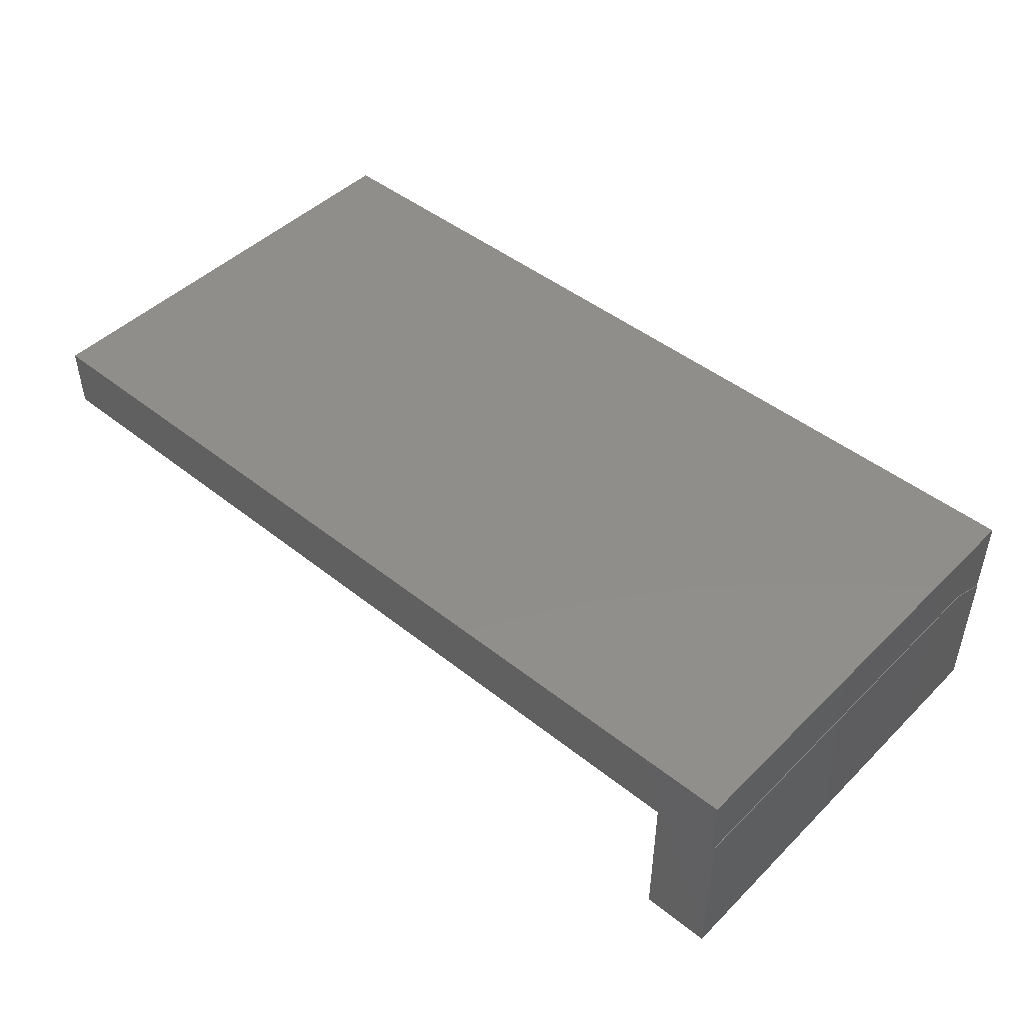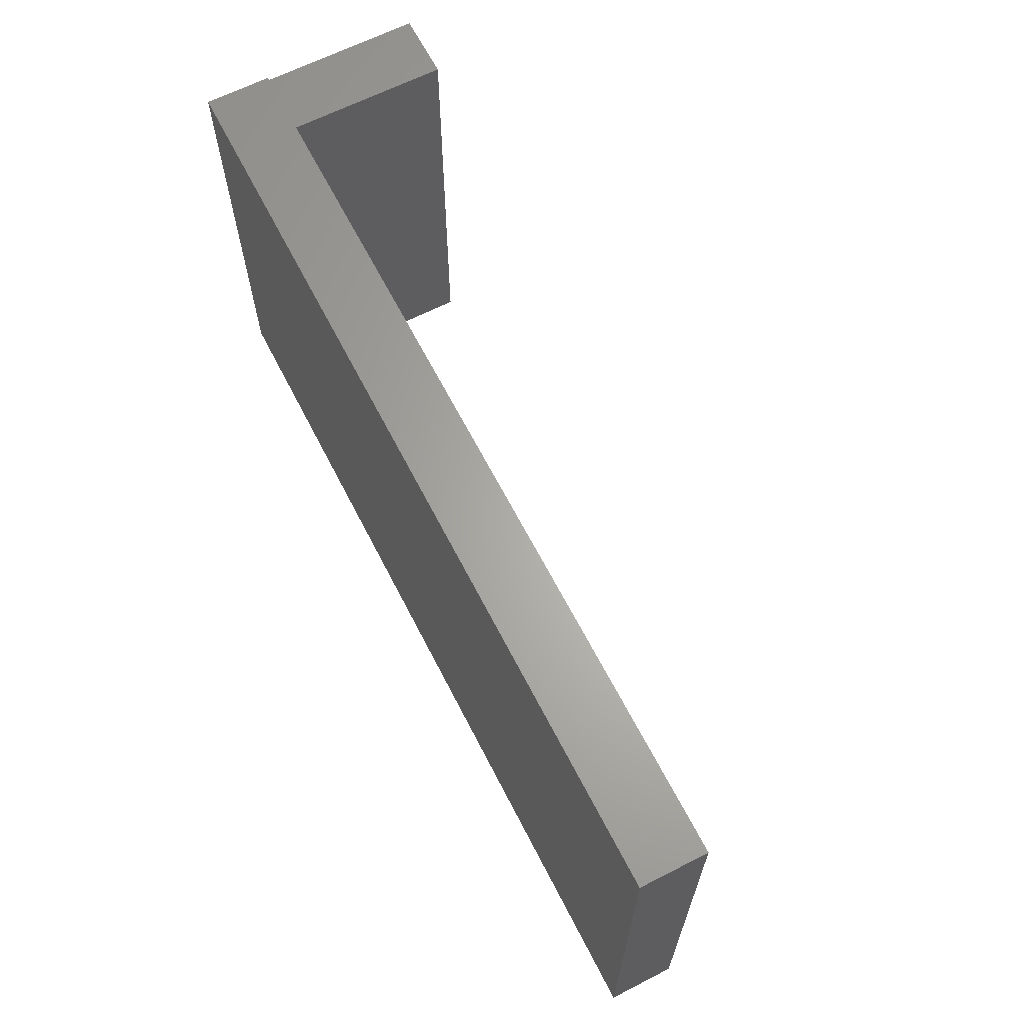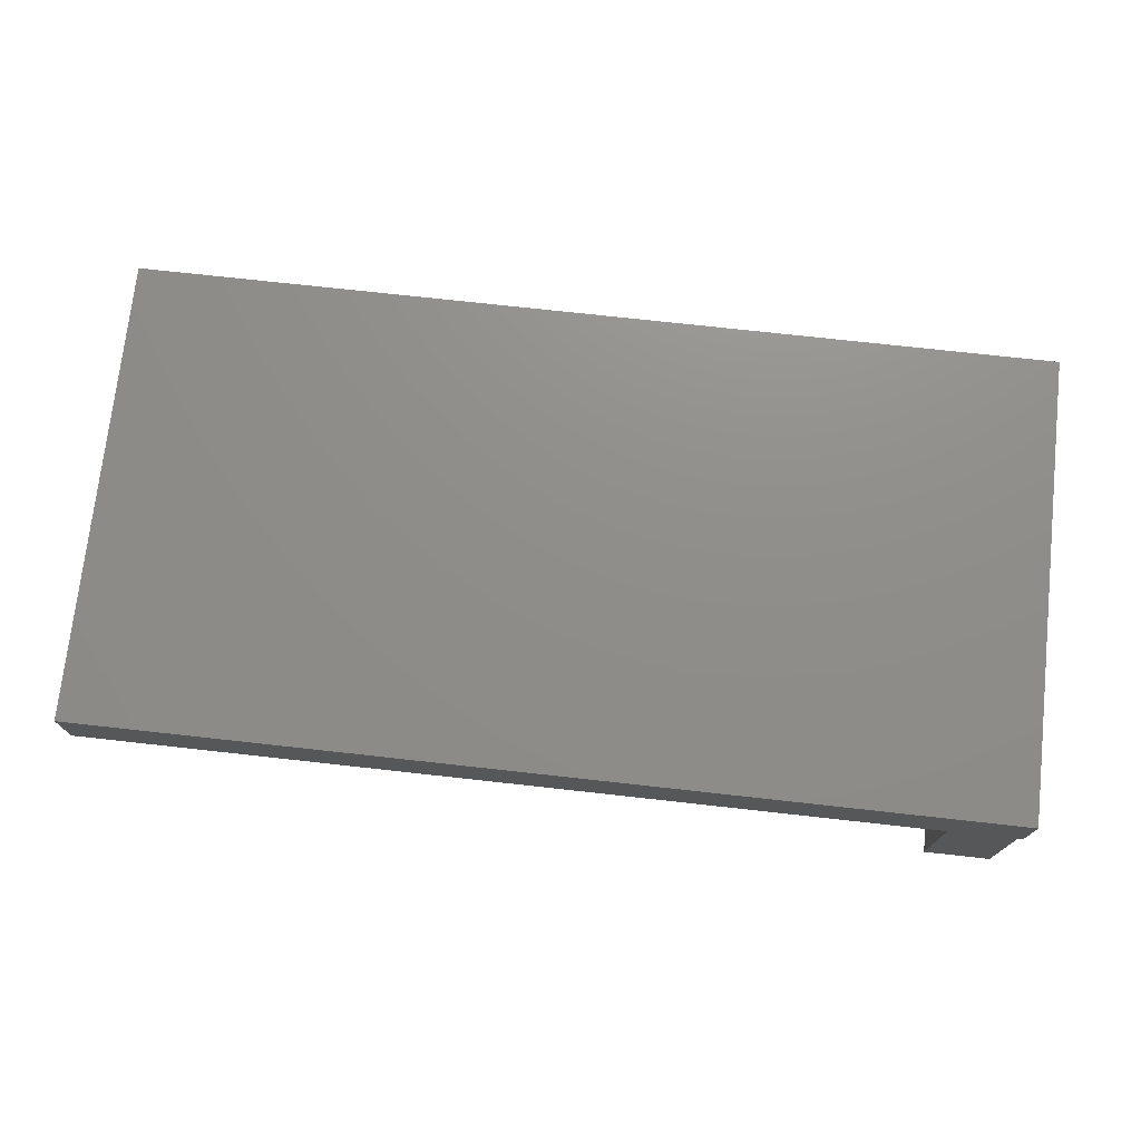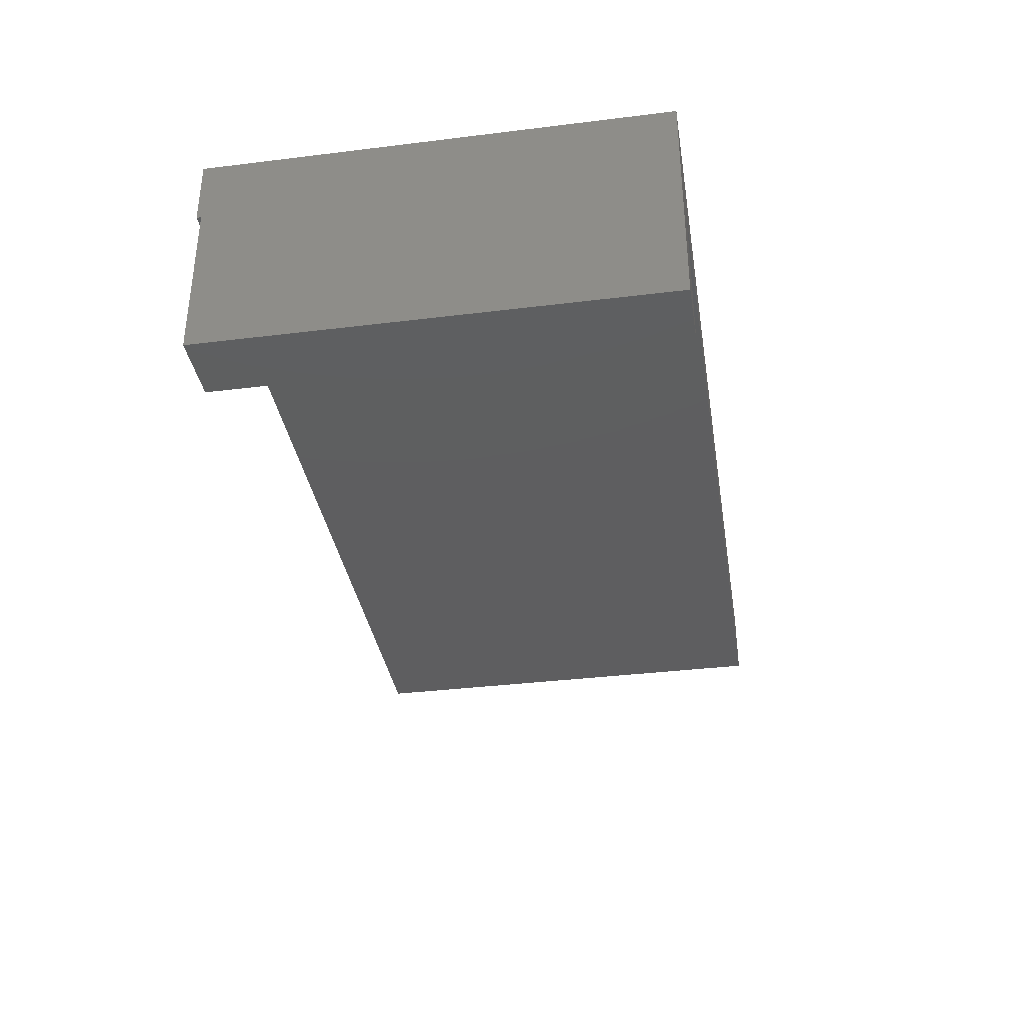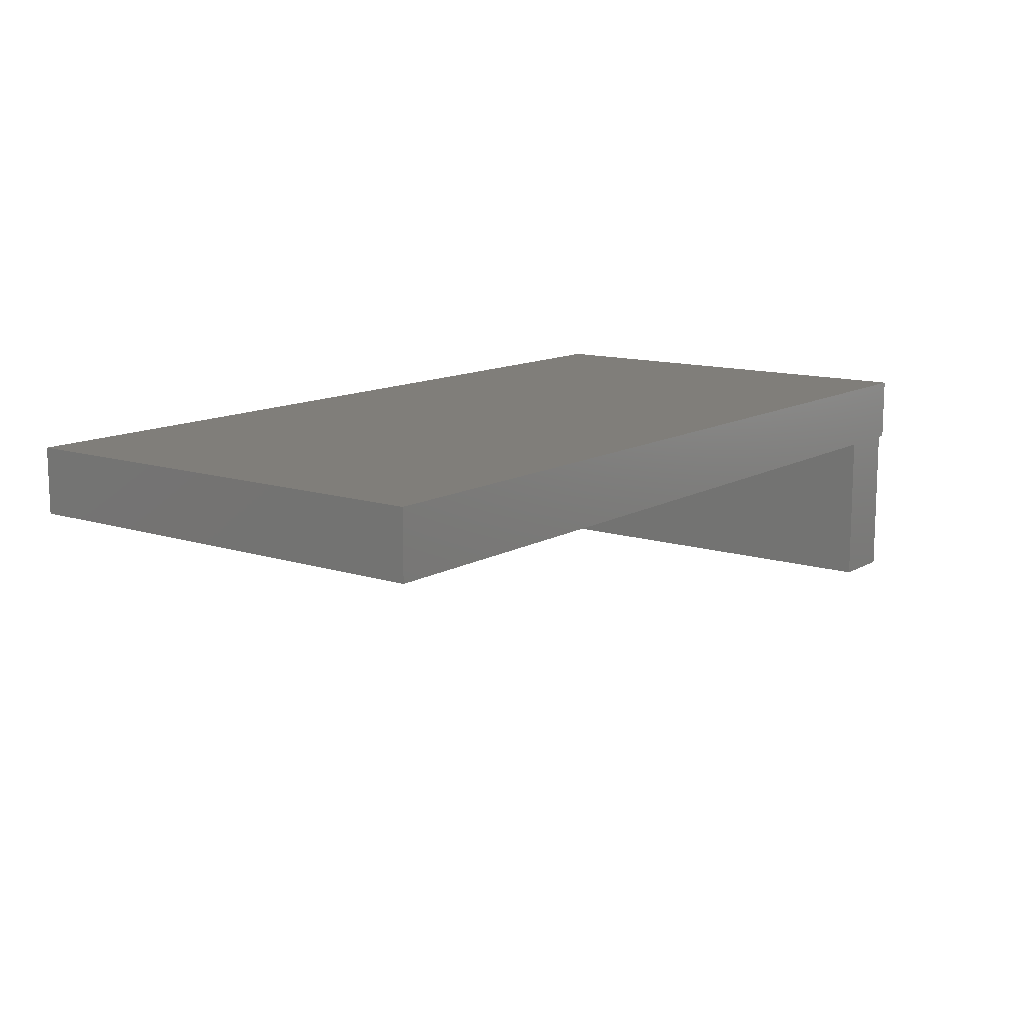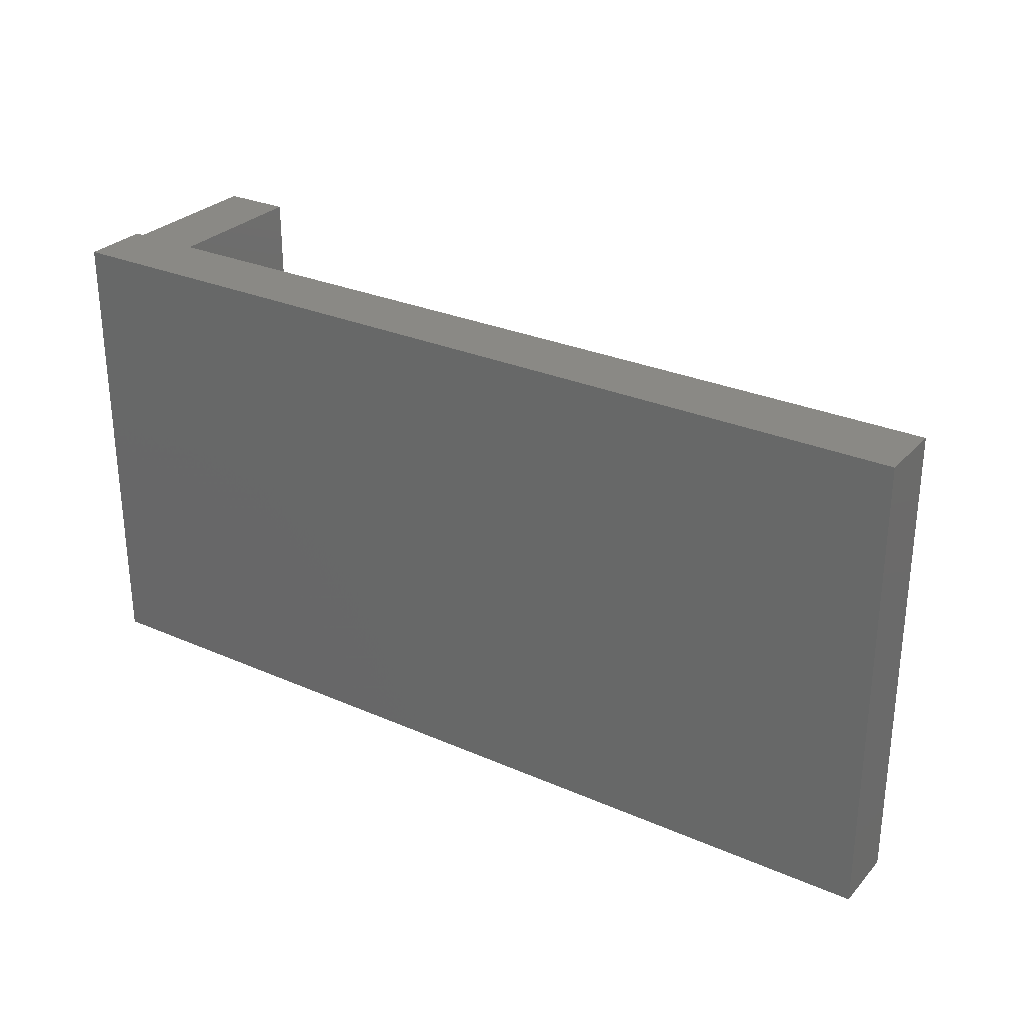
<metadata>
{"format":"stl","ext":"stl","renderer":"f3d","projection":"perspective","resolution":1024,"background":"white","views":[{"elev":46.4,"azim":42.1,"up":"+Y"},{"elev":64.7,"azim":-117.2,"up":"+Z"},{"elev":73.7,"azim":6.3,"up":"+Y"},{"elev":-35.8,"azim":99.2,"up":"+Y"},{"elev":12.3,"azim":-52.9,"up":"+Y"},{"elev":28.6,"azim":-146.8,"up":"+Z"}]}
</metadata>
<code>
# stl→obj: 19 verts, 34 faces
v -0.75 0 -0.375
v -0.75 4.207e-17 0.3829
v 0.75 1.665e-16 -0.375
v 0.75 2.086e-16 0.3829
v 0.75 -0.1094 -0.3047
v 0.75 -0.1094 0.375
v 0.7512 -0.1094 -0.3047
v 0.7512 -0.1094 0.375
v 0.7512 -0.375 0.375
v 0.7512 -0.375 -0.375
v 0.7512 -0.1406 -0.375
v 0.75 -0.1406 -0.375
v -0.75 -0.1094 -0.375
v 0.6406 -0.1094 -0.375
v 0.6406 -0.375 -0.375
v 0.75 -0.1094 0.3829
v 0.6406 -0.375 0.375
v 0.6406 -0.1094 0.375
v -0.75 -0.1094 0.3829
f 1 2 3
f 3 2 4
f 5 6 7
f 7 6 8
f 8 9 7
f 7 9 10
f 7 10 11
f 10 12 11
f 13 1 14
f 14 1 3
f 14 3 15
f 15 3 12
f 15 12 10
f 5 12 3
f 5 3 6
f 6 3 4
f 6 4 16
f 17 18 15
f 15 18 14
f 12 5 11
f 11 5 7
f 15 10 17
f 17 10 9
f 16 18 6
f 13 14 19
f 19 14 18
f 19 18 16
f 8 17 9
f 8 6 17
f 17 6 18
f 19 2 13
f 13 2 1
f 16 4 19
f 19 4 2

</code>
